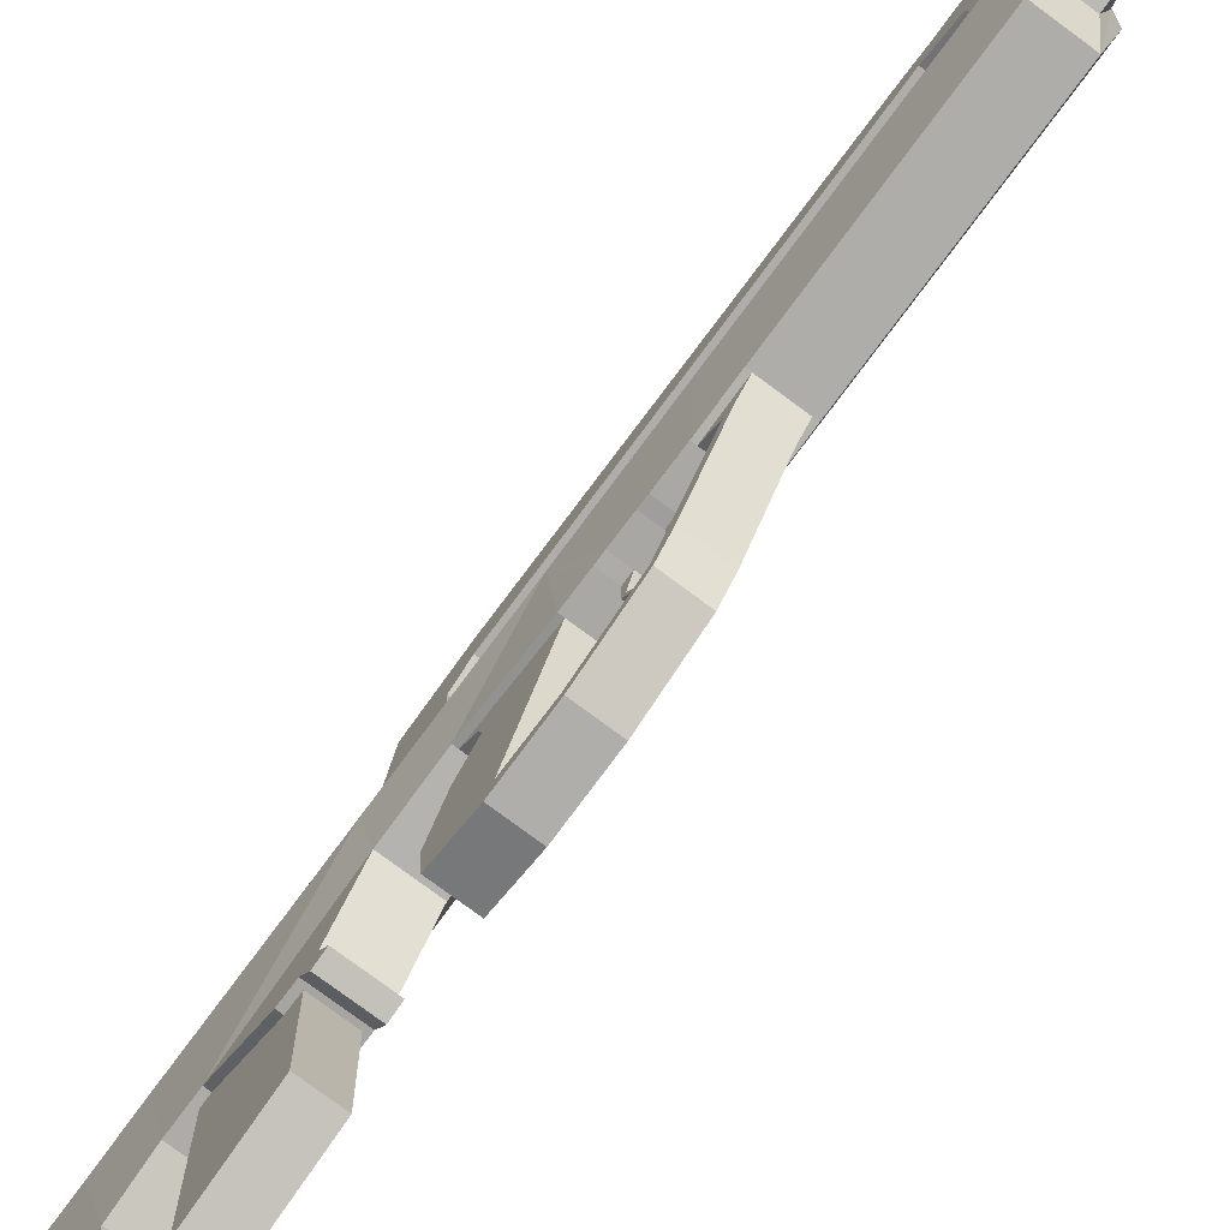
<metadata>
{"format":"obj","ext":"obj","renderer":"f3d","projection":"perspective","resolution":1024,"background":"white","views":[{"elev":-76.8,"azim":143.4,"up":"+Z"}]}
</metadata>
<code>
g French_Assault_Rifle
v -0.108 -0.06221 -0.1954
v -0.108 -0.7802 -1.128
v -0.108 -0.4027 -1.158
v -0.108 -0.8024 -0.832
v -0.108 -0.04741 -1.246
v -0.108 -0.4545 -1.254
v -0.108 -0.06221 -1.172
v -0.108 0.3967 -1.076
v -0.108 0.3819 -1.01
v -0.108 0.5151 -0.9208
v -0.108 0.7742 -0.3139
v -0.108 0.8334 -0.3213
v -0.108 0.641 -0.2251
v -0.108 0.9296 -0.2102
v -0.108 -0.6618 -0.4619
v -0.108 -0.5063 -0.2769
v -0.108 -0.5359 -0.1732
v -0.108 -0.6395 -0.07702
v -0.1376 0.641 -0.2251
v -0.2042 0.6484 0.2116
v -0.2042 -0.05481 0.2116
v -0.1376 0.1968 -0.2028
v -0.1376 0.1302 -0.2028
v -0.1376 -0.06221 -0.1954
v -0.1376 0.3597 -0.2102
v -0.1376 0.4263 -0.2177
v -0.2042 0.752 0.2116
v -0.1376 0.9296 -0.2102
v -0.2042 2.462 0.2116
v -0.1376 2.373 -0.2028
v -0.1376 2.491 0.2191
v -0.09322 2.462 0.04141
v -0.09322 2.639 0.06362
v -0.1376 -0.6395 -0.07702
v -0.2042 -0.3139 0.2116
v -0.1376 -0.05481 0.4411
v -0.2042 -0.6692 0.2116
v -0.1376 -0.6914 0.4559
v -0.1376 -1.106 0.5299
v -0.2042 -1.091 0.2116
v -0.2042 -1.994 0.2116
v -0.1376 -1.994 0.5225
v -0.1376 -2.312 0.4411
v -0.2042 -2.283 0.2116
v -0.1376 -2.712 0.4411
v -0.2042 -2.66 0.1894
v -0.1376 -2.853 0.6558
v -0.2042 -3.001 0.182
v -0.1376 -3.608 0.641
v -0.2042 -3.6 0.182
v -0.2042 -3.741 0.1894
v -0.1376 -0.7136 0.8112
v -0.1376 -1.017 1.1
v -0.1376 -0.5655 1.159
v -0.1376 -0.5655 0.9074
v -0.1376 -1.994 -0.2917
v -0.1376 -1.069 -0.1066
v -0.1376 -1.328 -0.5507
v -0.1376 -1.565 -0.5507
v -0.1376 -1.432 -0.5581
v -0.1376 -1.358 -0.684
v -0.1376 -1.261 -0.6618
v -0.1376 -3.578 -0.6099
v -0.1376 -3.245 -0.5803
v -0.1376 -2.542 -0.3953
v -0.1376 -2.224 -0.2917
v -0.1376 -2.83 -0.4767
v -0.1376 -2.786 -0.5803
v -0.1376 -2.542 -0.4915
v -0.1376 -3.667 -0.4175
v -0.09322 2.662 0.09322
v -0.09322 2.647 0.2709
v -0.09322 2.506 0.2857
v -0.1376 2.506 0.4411
v -0.1376 2.21 0.4411
v -0.1376 2.188 0.8186
v -0.1376 2.506 0.8186
v -0.1376 2.032 1.055
v -0.1376 2.358 1.063
v -0.1376 1.944 0.9222
v -0.1376 1.847 1.078
v -0.1376 1.033 0.4411
v -0.1376 0.6558 0.4411
v -0.1376 1.847 1.078
v -0.1376 -0.5655 1.159
v -0.09322 3.35 0.108
v -0.09322 2.662 0.2339
v -0.09322 3.35 0.2413
v -0.09322 3.38 0.07842
v -0.09322 3.387 0.2783
v -0.09322 3.824 0.08582
v -0.09322 3.824 0.2783
v -0.03401 0.1302 -0.2028
v -0.03401 0.1746 -0.2991
v -0.03401 0.1968 -0.2028
v -0.03401 0.1302 -0.2991
v -0.03401 0.1524 -0.3731
v -0.03401 0.1302 -0.3879
v -0.03401 0.1968 -0.4619
v -0.03401 0.1894 -0.4767
v -0.03401 0.3597 -0.2102
v -0.03401 0.4115 -0.4027
v -0.03401 0.4263 -0.2177
v -0.03401 0.3819 -0.3953
v -0.06362 1.033 0.4411
v -0.06362 0.7668 0.5743
v -0.06362 0.6558 0.4411
v -0.06362 1.085 0.5151
v -0.06362 0.6706 0.715
v -0.06362 0.715 0.715
v -0.06362 0.7446 0.8186
v -0.06362 0.7594 0.8038
v -0.06362 0.8186 0.8482
v -0.06362 0.826 0.8334
v 0.1288 -0.06221 -0.1954
v 0.1288 -0.7802 -1.128
v 0.1288 -0.8024 -0.832
v 0.1288 -0.4027 -1.158
v 0.1288 -0.04741 -1.246
v 0.1288 -0.4545 -1.254
v 0.1288 -0.06221 -1.172
v 0.1288 0.3967 -1.076
v 0.1288 0.3819 -1.01
v 0.1288 0.5151 -0.9208
v 0.1288 0.7742 -0.3139
v 0.1288 0.8334 -0.3213
v 0.1288 0.641 -0.2251
v 0.1288 0.9296 -0.2102
v 0.1288 -0.6618 -0.4619
v 0.1288 -0.5063 -0.2769
v 0.1288 -0.5359 -0.1732
v 0.1288 -0.6395 -0.07702
v 0.1584 0.641 -0.2251
v 0.2177 -0.05481 0.2116
v 0.2177 0.6484 0.2116
v 0.1584 0.1968 -0.2028
v 0.1584 0.1302 -0.2028
v 0.1584 -0.06221 -0.1954
v 0.1584 0.3597 -0.2102
v 0.1584 0.4263 -0.2177
v 0.2177 0.752 0.2116
v 0.1584 0.9296 -0.2102
v 0.2177 2.462 0.2116
v 0.1584 2.373 -0.2028
v 0.1584 2.491 0.2191
v 0.114 2.462 0.04141
v 0.114 2.639 0.06362
v 0.1584 -0.6395 -0.07702
v 0.2177 -0.3139 0.2116
v 0.1584 -0.05481 0.4411
v 0.2177 -0.6692 0.2116
v 0.1584 -0.6914 0.4559
v 0.1584 -1.106 0.5299
v 0.2177 -1.091 0.2116
v 0.2177 -1.994 0.2116
v 0.1584 -1.994 0.5225
v 0.1584 -2.312 0.4411
v 0.2177 -2.283 0.2116
v 0.1584 -2.712 0.4411
v 0.2177 -2.66 0.1894
v 0.1584 -2.853 0.6558
v 0.2177 -3.001 0.182
v 0.1584 -3.608 0.641
v 0.2177 -3.6 0.182
v 0.2177 -3.741 0.1894
v 0.1584 -0.7136 0.8112
v 0.1584 -1.017 1.1
v 0.1584 -0.5655 1.159
v 0.1584 -0.5655 0.9074
v 0.1584 -1.994 -0.2917
v 0.1584 -1.069 -0.1066
v 0.1584 -1.328 -0.5507
v 0.1584 -1.565 -0.5507
v 0.1584 -1.432 -0.5581
v 0.1584 -1.358 -0.684
v 0.1584 -1.261 -0.6618
v 0.1584 -3.578 -0.6099
v 0.1584 -3.245 -0.5803
v 0.1584 -2.542 -0.3953
v 0.1584 -2.224 -0.2917
v 0.1584 -2.83 -0.4767
v 0.1584 -2.786 -0.5803
v 0.1584 -2.542 -0.4915
v 0.1584 -3.667 -0.4175
v 0.114 2.647 0.2709
v 0.114 2.662 0.09322
v 0.114 2.506 0.2857
v 0.1584 2.506 0.4411
v 0.1584 2.21 0.4411
v 0.1584 2.188 0.8186
v 0.1584 2.506 0.8186
v 0.1584 2.032 1.055
v 0.1584 2.358 1.063
v 0.1584 1.944 0.9222
v 0.1584 1.847 1.078
v 0.1584 1.033 0.4411
v 0.1584 0.6558 0.4411
v 0.1584 1.847 1.078
v 0.1584 -0.5655 1.159
v 0.114 2.662 0.2339
v 0.114 3.35 0.108
v 0.114 3.35 0.2413
v 0.114 3.38 0.07842
v 0.114 3.387 0.2783
v 0.114 3.824 0.08582
v 0.114 3.824 0.2783
v 0.04741 0.1302 -0.2028
v 0.04741 0.1746 -0.2991
v 0.04741 0.1302 -0.2991
v 0.04741 0.1968 -0.2028
v 0.04741 0.1524 -0.3731
v 0.04741 0.1302 -0.3879
v 0.04741 0.1968 -0.4619
v 0.04741 0.1894 -0.4767
v 0.04741 0.3597 -0.2102
v 0.04741 0.4115 -0.4027
v 0.04741 0.3819 -0.3953
v 0.04741 0.4263 -0.2177
v 0.08442 1.033 0.4411
v 0.08442 0.7668 0.5743
v 0.08442 1.085 0.5151
v 0.08442 0.6558 0.4411
v 0.08442 0.6706 0.715
v 0.08442 0.715 0.715
v 0.08442 0.7446 0.8186
v 0.08442 0.7594 0.8038
v 0.08442 0.8186 0.8482
v 0.08442 0.826 0.8334
v -0.1376 1.944 0.9222
v 0.1584 -0.5655 0.9074
v 0.1584 1.944 0.9222
v -0.1376 -0.5655 0.9074
v -0.1376 2.188 0.8186
v 0.1584 2.188 0.8186
v -0.1376 2.21 0.4411
v 0.1584 2.21 0.4411
v 0.1584 -0.7136 0.8112
v -0.1376 -0.7136 0.8112
v 0.1584 -0.6914 0.4559
v -0.1376 -0.6914 0.4559
v -0.1376 -0.05481 0.4411
v -0.1376 0.6558 0.4411
v -0.06362 0.6558 0.4411
v 0.08442 0.6558 0.4411
v 0.1584 0.6558 0.4411
v 0.1584 -0.05481 0.4411
v 0.1584 -0.6914 0.4559
v -0.1376 -0.6914 0.4559
v -0.1376 1.033 0.4411
v -0.06362 1.033 0.4411
v 0.08442 1.033 0.4411
v 0.1584 1.033 0.4411
v 0.1584 2.21 0.4411
v -0.1376 2.21 0.4411
v -0.06362 0.8186 0.8482
v 0.08442 0.826 0.8334
v 0.08442 0.8186 0.8482
v -0.06362 0.826 0.8334
v -0.06362 0.7446 0.8186
v 0.08442 0.7446 0.8186
v 0.08442 0.7594 0.8038
v -0.06362 0.7594 0.8038
v -0.06362 0.6706 0.715
v 0.08442 0.6706 0.715
v -0.06362 0.6558 0.4411
v 0.08442 0.6558 0.4411
v 0.08442 0.715 0.715
v -0.06362 0.715 0.715
v 0.08442 0.7668 0.5743
v -0.06362 0.7668 0.5743
v 0.08442 1.085 0.5151
v -0.06362 1.085 0.5151
v -0.1376 -1.106 0.5299
v 0.1584 -1.017 1.1
v 0.1584 -1.106 0.5299
v -0.1376 -1.017 1.1
v 0.1584 -0.5655 1.159
v -0.1376 -0.5655 1.159
v 0.1584 1.847 1.078
v -0.1376 1.847 1.078
v 0.1584 2.032 1.055
v -0.1376 2.032 1.055
v 0.1584 2.358 1.063
v -0.1376 2.358 1.063
v 0.1584 2.506 0.8186
v -0.1376 2.506 0.8186
v 0.1584 2.506 0.4411
v -0.1376 2.506 0.4411
v 0.114 2.506 0.2857
v -0.09322 2.506 0.2857
v -0.108 -0.6395 -0.07702
v 0.1288 -0.5359 -0.1732
v -0.108 -0.5359 -0.1732
v 0.1288 -0.6395 -0.07702
v 0.1288 -0.5063 -0.2769
v -0.108 -0.5063 -0.2769
v 0.1288 -0.6618 -0.4619
v -0.108 -0.6618 -0.4619
v 0.1288 -0.8024 -0.832
v -0.108 -0.8024 -0.832
v -0.108 -0.7802 -1.128
v 0.1288 -0.7802 -1.128
v -0.108 -0.4545 -1.254
v 0.1288 -0.4545 -1.254
v -0.108 -0.04741 -1.246
v 0.1288 -0.04741 -1.246
v -0.1376 -1.358 -0.684
v 0.1584 -1.261 -0.6618
v -0.1376 -1.261 -0.6618
v 0.1584 -1.358 -0.684
v -0.1376 -1.432 -0.5581
v 0.1584 -1.432 -0.5581
v 0.1584 -1.328 -0.5507
v -0.1376 -1.328 -0.5507
v 0.1584 -1.069 -0.1066
v -0.1376 -1.069 -0.1066
v 0.1584 -0.6395 -0.07702
v 0.1288 -0.6395 -0.07702
v -0.108 -0.6395 -0.07702
v -0.1376 -0.6395 -0.07702
v -0.03401 0.1302 -0.3879
v 0.04741 0.1302 -0.2991
v 0.04741 0.1302 -0.3879
v -0.03401 0.1302 -0.2991
v 0.04741 0.1302 -0.2028
v -0.03401 0.1302 -0.2028
v -0.03401 0.1894 -0.4767
v 0.04741 0.1894 -0.4767
v -0.108 0.3967 -1.076
v 0.1288 -0.04741 -1.246
v 0.1288 0.3967 -1.076
v -0.108 -0.04741 -1.246
v -0.108 0.5151 -0.9208
v 0.1288 0.5151 -0.9208
v -0.108 0.8334 -0.3213
v 0.1288 0.8334 -0.3213
v -0.108 0.9296 -0.2102
v 0.1288 0.9296 -0.2102
v -0.03401 0.3819 -0.3953
v 0.04741 0.3597 -0.2102
v 0.04741 0.3819 -0.3953
v -0.03401 0.3597 -0.2102
v -0.03401 0.4115 -0.4027
v 0.04741 0.4115 -0.4027
v -0.03401 0.4263 -0.2177
v 0.04741 0.4263 -0.2177
v -0.1376 -2.312 0.4411
v 0.1584 -2.712 0.4411
v -0.1376 -2.712 0.4411
v 0.1584 -2.312 0.4411
v -0.1376 -1.994 0.5225
v 0.1584 -1.994 0.5225
v -0.1376 -1.106 0.5299
v 0.1584 -1.106 0.5299
v 0.1584 -2.853 0.6558
v -0.1376 -2.853 0.6558
v 0.1584 -3.608 0.641
v -0.1376 -3.608 0.641
v -0.1376 -3.245 -0.5803
v 0.1584 -2.83 -0.4767
v -0.1376 -2.83 -0.4767
v 0.1584 -3.245 -0.5803
v -0.1376 -3.578 -0.6099
v 0.1584 -3.578 -0.6099
v 0.1584 -2.786 -0.5803
v -0.1376 -2.786 -0.5803
v 0.1584 -2.542 -0.4915
v -0.1376 -2.542 -0.4915
v -0.1376 -3.667 -0.4175
v 0.1584 -3.667 -0.4175
v -0.2042 -3.741 0.1894
v 0.2177 -3.741 0.1894
v -0.1376 -3.608 0.641
v 0.1584 -3.608 0.641
v -0.09322 2.647 0.2709
v -0.09322 2.662 0.2339
v 0.114 2.662 0.2339
v 0.114 2.647 0.2709
v -0.09322 2.506 0.2857
v 0.114 2.506 0.2857
v 0.114 3.35 0.2413
v -0.09322 3.35 0.2413
v 0.114 3.387 0.2783
v -0.09322 3.387 0.2783
v 0.114 3.824 0.2783
v -0.09322 3.824 0.2783
v -0.1376 2.373 -0.2028
v -0.1376 0.9296 -0.2102
v 0.1584 2.373 -0.2028
v -0.108 0.9296 -0.2102
v 0.1584 0.9296 -0.2102
v -0.09322 2.462 0.04141
v 0.114 2.462 0.04141
v 0.1584 0.9296 -0.2102
v 0.1288 0.9296 -0.2102
v -0.1376 -1.565 -0.5507
v 0.1584 -1.432 -0.5581
v -0.1376 -1.432 -0.5581
v 0.1584 -1.565 -0.5507
v -0.1376 -1.994 -0.2917
v 0.1584 -1.994 -0.2917
v -0.1376 -2.224 -0.2917
v 0.1584 -2.224 -0.2917
v -0.1376 -2.542 -0.3953
v 0.1584 -2.542 -0.3953
v -0.03401 0.1968 -0.4619
v 0.04741 0.1894 -0.4767
v 0.04741 0.1968 -0.4619
v -0.03401 0.1894 -0.4767
v -0.03401 0.1524 -0.3731
v 0.04741 0.1524 -0.3731
v -0.03401 0.1746 -0.2991
v 0.04741 0.1746 -0.2991
v -0.03401 0.1968 -0.2028
v 0.04741 0.1968 -0.2028
v -0.09322 2.662 0.09322
v -0.09322 2.639 0.06362
v 0.114 2.639 0.06362
v 0.114 2.662 0.09322
v -0.09322 3.35 0.108
v 0.114 2.462 0.04141
v -0.09322 2.462 0.04141
v 0.114 3.35 0.108
v -0.09322 3.38 0.07842
v 0.114 3.38 0.07842
v -0.09322 3.824 0.08582
v 0.114 3.824 0.08582
v -0.108 -0.06221 -1.172
v 0.1288 0.3819 -1.01
v 0.1288 -0.06221 -1.172
v -0.108 0.3819 -1.01
v -0.108 -0.4027 -1.158
v 0.1288 -0.4027 -1.158
v -0.108 -0.06221 -0.1954
v 0.1288 -0.06221 -0.1954
v 0.1288 0.7742 -0.3139
v -0.108 0.7742 -0.3139
v -0.108 0.7742 -0.3139
v 0.1288 0.641 -0.2251
v 0.1288 0.7742 -0.3139
v -0.108 0.641 -0.2251
v 0.04741 0.4263 -0.2177
v -0.03401 0.4263 -0.2177
v -0.1376 0.641 -0.2251
v -0.1376 0.4263 -0.2177
v 0.1584 0.4263 -0.2177
v 0.1584 0.641 -0.2251
v -0.1376 0.3597 -0.2102
v -0.03401 0.3597 -0.2102
v -0.03401 0.1968 -0.2028
v 0.04741 0.1968 -0.2028
v 0.04741 0.3597 -0.2102
v 0.1584 0.1968 -0.2028
v 0.1584 0.3597 -0.2102
v -0.1376 0.1968 -0.2028
v 0.04741 0.1302 -0.2028
v 0.1584 0.1302 -0.2028
v -0.1376 -0.06221 -0.1954
v -0.03401 0.1302 -0.2028
v -0.1376 0.1302 -0.2028
v -0.108 -0.06221 -0.1954
v 0.1584 -0.06221 -0.1954
v 0.1584 -0.06221 -0.1954
v -0.108 -0.06221 -0.1954
v 0.1288 -0.06221 -0.1954
v -0.09322 3.824 0.2783
v -0.09322 3.824 0.08582
v 0.114 3.824 0.08582
v 0.114 3.824 0.2783
v -0.1376 -2.542 -0.4915
v 0.1584 -2.542 -0.3953
v -0.1376 -2.542 -0.3953
v 0.1584 -2.542 -0.4915
v -0.06362 1.085 0.5151
v 0.08442 1.033 0.4411
v 0.08442 1.085 0.5151
v -0.06362 1.033 0.4411
v -0.108 -1.469 -0.09922
v -0.108 -2.038 -1.557
v -0.108 -1.439 -1.402
v -0.108 -2.068 -0.09182
v 0.1214 -1.469 -0.09922
v 0.1214 -2.038 -1.557
v 0.1214 -2.068 -0.09182
v 0.1214 -1.439 -1.402
v -0.108 -2.068 -0.09182
v 0.1214 -1.469 -0.09922
v 0.1214 -2.068 -0.09182
v -0.108 -1.469 -0.09922
v 0.1214 -1.439 -1.402
v -0.108 -1.439 -1.402
v 0.1214 -2.038 -1.557
v -0.108 -2.038 -1.557
v -0.108 -2.038 -1.557
v 0.1214 -2.038 -1.557
v 0.1288 0.641 -0.2251
v 0.1584 0.9296 -0.2102
v 0.1288 0.9296 -0.2102
v 0.1584 0.641 -0.2251
v -0.1376 0.641 -0.2251
v -0.108 0.9296 -0.2102
v -0.1376 0.9296 -0.2102
v -0.108 0.641 -0.2251
v -0.1376 -0.06221 -0.1954
v -0.108 -0.6395 -0.07702
v -0.108 -0.06221 -0.1954
v -0.1376 -0.6395 -0.07702
v 0.1288 -0.06221 -0.1954
v 0.1584 -0.6395 -0.07702
v 0.1584 -0.06221 -0.1954
v 0.1288 -0.6395 -0.07702
v -0.1376 1.033 0.4411
v 0.1584 1.033 0.4411
v -0.06362 1.033 0.4411
v -0.06362 1.033 0.4411
v 0.08442 1.033 0.4411
g French_Assault_Rifle_0
f 3 2 1
f 2 4 1
f 3 5 2
f 5 6 2
f 3 7 5
f 7 8 5
f 7 9 8
f 9 10 8
f 9 11 10
f 11 12 10
f 11 13 12
f 13 14 12
f 1 4 15
f 16 1 15
f 17 1 16
f 17 18 1
f 21 20 19
f 22 21 19
f 23 21 22
f 24 21 23
f 25 22 19
f 26 25 19
f 20 27 19
f 27 28 19
f 27 29 28
f 29 30 28
f 29 31 30
f 31 32 30
f 31 33 32
f 21 24 34
f 35 21 34
f 36 21 35
f 35 37 36
f 34 37 35
f 37 38 36
f 39 38 37
f 40 39 37
f 40 37 34
f 39 40 41
f 42 39 41
f 43 42 41
f 44 43 41
f 45 43 44
f 46 45 44
f 47 45 46
f 48 47 46
f 49 47 48
f 50 49 48
f 51 49 50
f 38 39 52
f 39 53 52
f 52 53 54
f 55 52 54
f 41 40 56
f 44 41 56
f 40 57 56
f 58 56 57
f 59 56 58
f 60 59 58
f 61 60 58
f 62 61 58
f 57 40 34
f 51 50 63
f 63 50 64
f 50 48 64
f 64 48 65
f 48 46 65
f 65 46 66
f 46 44 66
f 66 44 56
f 67 64 65
f 68 67 65
f 69 68 65
f 70 51 63
f 72 71 33
f 31 72 33
f 31 73 72
f 73 31 29
f 74 73 29
f 74 29 75
f 75 76 74
f 76 77 74
f 76 78 77
f 78 79 77
f 76 80 78
f 80 81 78
f 75 29 82
f 82 29 83
f 83 29 27
f 83 27 20
f 36 83 20
f 21 36 20
f 80 55 84
f 55 85 84
f 87 86 71
f 72 87 71
f 87 88 86
f 88 89 86
f 88 90 89
f 90 91 89
f 90 92 91
f 95 94 93
f 94 96 93
f 94 97 96
f 97 98 96
f 97 99 98
f 99 100 98
f 103 102 101
f 102 104 101
f 107 106 105
f 106 108 105
f 107 109 106
f 109 110 106
f 109 111 110
f 111 112 110
f 111 113 112
f 113 114 112
f 117 116 115
f 116 118 115
f 119 118 116
f 120 119 116
f 121 118 119
f 122 121 119
f 123 121 122
f 124 123 122
f 125 123 124
f 126 125 124
f 127 125 126
f 128 127 126
f 117 115 129
f 115 130 129
f 115 131 130
f 132 131 115
f 135 134 133
f 134 136 133
f 137 136 134
f 138 137 134
f 136 139 133
f 139 140 133
f 141 135 133
f 142 141 133
f 143 141 142
f 144 143 142
f 145 143 144
f 146 145 144
f 147 145 146
f 138 134 148
f 134 149 148
f 134 150 149
f 151 149 150
f 151 148 149
f 152 151 150
f 152 153 151
f 153 154 151
f 151 154 148
f 154 153 155
f 153 156 155
f 156 157 155
f 157 158 155
f 157 159 158
f 159 160 158
f 159 161 160
f 161 162 160
f 161 163 162
f 163 164 162
f 163 165 164
f 153 152 166
f 167 153 166
f 167 166 168
f 166 169 168
f 154 155 170
f 171 154 170
f 170 172 171
f 173 172 170
f 174 172 173
f 174 175 172
f 175 176 172
f 154 171 148
f 164 165 177
f 164 177 178
f 162 164 178
f 162 178 179
f 160 162 179
f 160 179 180
f 158 180 170
f 158 160 180
f 178 181 179
f 181 182 179
f 182 183 179
f 155 158 170
f 165 184 177
f 186 185 147
f 185 145 147
f 185 187 145
f 145 187 143
f 187 188 143
f 188 189 143
f 190 189 188
f 191 190 188
f 192 190 191
f 193 192 191
f 194 190 192
f 195 194 192
f 189 196 143
f 196 197 143
f 143 197 141
f 141 197 135
f 197 150 135
f 150 134 135
f 169 194 198
f 199 169 198
f 201 200 186
f 186 200 185
f 201 202 200
f 203 202 201
f 203 204 202
f 205 204 203
f 205 206 204
f 209 208 207
f 208 210 207
f 211 208 209
f 212 211 209
f 213 211 212
f 214 213 212
f 217 216 215
f 216 218 215
f 221 220 219
f 220 222 219
f 223 222 220
f 224 223 220
f 225 223 224
f 226 225 224
f 227 225 226
f 228 227 226
f 231 230 229
f 230 232 229
f 231 229 233
f 234 231 233
f 234 233 235
f 236 234 235
f 230 237 232
f 237 238 232
f 237 239 238
f 239 240 238
f 243 242 241
f 244 243 241
f 245 244 241
f 246 245 241
f 247 246 241
f 248 247 241
f 242 243 249
f 243 250 249
f 244 245 251
f 245 252 251
f 252 253 249
f 253 254 249
f 257 256 255
f 256 258 255
f 257 255 259
f 260 257 259
f 256 261 258
f 261 262 258
f 260 259 263
f 264 260 263
f 264 263 265
f 266 264 265
f 261 267 262
f 267 268 262
f 267 269 268
f 269 270 268
f 269 271 270
f 271 272 270
f 275 274 273
f 274 276 273
f 274 277 276
f 277 278 276
f 277 279 278
f 279 280 278
f 279 281 280
f 281 282 280
f 281 283 282
f 283 284 282
f 283 285 284
f 285 286 284
f 285 287 286
f 287 288 286
f 287 289 288
f 289 290 288
f 293 292 291
f 292 294 291
f 295 292 293
f 296 295 293
f 297 295 296
f 298 297 296
f 299 297 298
f 300 299 298
f 299 300 301
f 302 299 301
f 302 301 303
f 304 302 303
f 304 303 305
f 306 304 305
f 309 308 307
f 308 310 307
f 307 310 311
f 310 312 311
f 313 308 309
f 314 313 309
f 315 313 314
f 316 315 314
f 317 315 316
f 318 317 316
f 319 318 316
f 320 319 316
f 323 322 321
f 322 324 321
f 322 325 324
f 325 326 324
f 323 321 327
f 328 323 327
f 331 330 329
f 330 332 329
f 331 329 333
f 334 331 333
f 334 333 335
f 336 334 335
f 336 335 337
f 338 336 337
f 341 340 339
f 340 342 339
f 341 339 343
f 344 341 343
f 344 343 345
f 346 344 345
f 349 348 347
f 348 350 347
f 347 350 351
f 350 352 351
f 351 352 353
f 352 354 353
f 355 348 349
f 356 355 349
f 357 355 356
f 358 357 356
f 361 360 359
f 360 362 359
f 359 362 363
f 362 364 363
f 365 360 361
f 366 365 361
f 367 365 366
f 368 367 366
f 363 364 369
f 364 370 369
f 369 370 371
f 370 372 371
f 371 372 373
f 372 374 373
f 377 376 375
f 377 375 378
f 378 375 379
f 378 379 380
f 381 376 377
f 381 382 376
f 381 383 382
f 383 384 382
f 385 384 383
f 385 386 384
f 389 388 387
f 390 388 389
f 391 390 389
f 389 387 392
f 393 389 392
f 395 390 394
f 398 397 396
f 397 399 396
f 396 399 400
f 399 401 400
f 400 401 402
f 401 403 402
f 402 403 404
f 403 405 404
f 408 407 406
f 407 409 406
f 408 406 410
f 411 408 410
f 411 410 412
f 413 411 412
f 413 412 414
f 415 413 414
f 418 417 416
f 418 416 419
f 419 416 420
f 421 417 418
f 421 422 417
f 419 420 423
f 423 420 424
f 423 424 425
f 425 424 426
f 425 426 427
f 430 429 428
f 429 431 428
f 430 428 432
f 433 430 432
f 432 434 433
f 434 435 433
f 429 436 431
f 436 437 431
f 440 439 438
f 439 441 438
f 439 442 441
f 442 443 441
f 441 443 444
f 443 445 444
f 446 442 439
f 447 446 439
f 448 445 443
f 449 448 443
f 449 450 448
f 451 450 449
f 452 451 449
f 452 442 446
f 453 451 452
f 454 453 452
f 454 452 446
f 450 455 448
f 456 451 453
f 457 456 453
f 457 458 456
f 456 458 459
f 459 458 460
f 459 460 450
f 460 455 450
f 461 458 457
f 462 461 457
f 465 464 463
f 468 467 466
f 468 466 469
f 472 471 470
f 471 473 470
f 476 475 474
f 475 477 474
f 480 479 478
f 479 481 478
f 484 483 482
f 483 485 482
f 488 487 486
f 487 489 486
f 487 490 489
f 490 491 489
f 490 492 491
f 492 493 491
f 488 486 494
f 495 488 494
f 498 497 496
f 497 499 496
f 502 501 500
f 501 503 500
f 506 505 504
f 505 507 504
f 510 509 508
f 509 511 508
f 514 513 512
f 516 513 515

</code>
